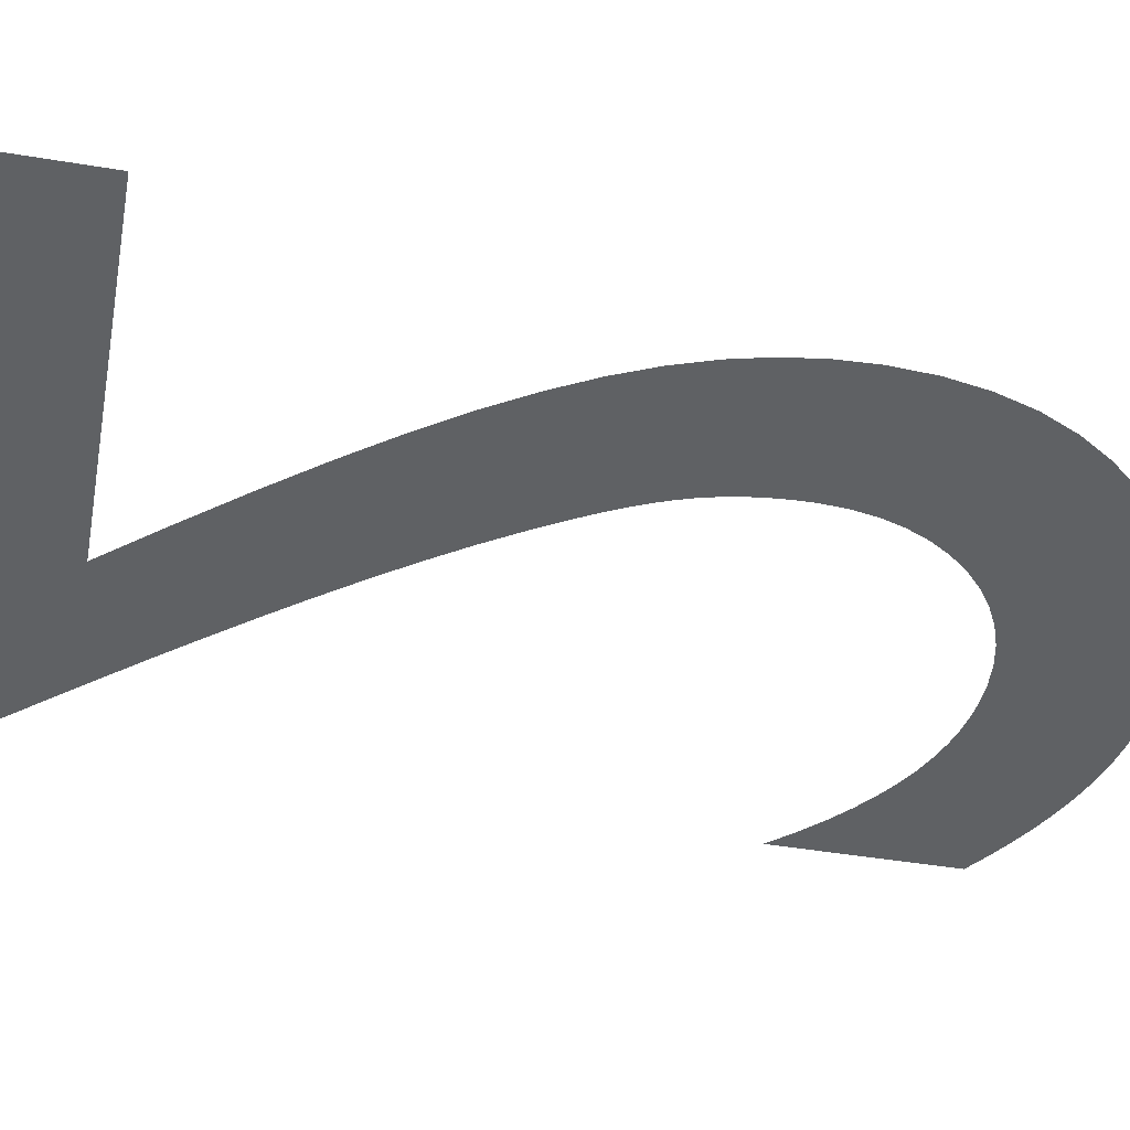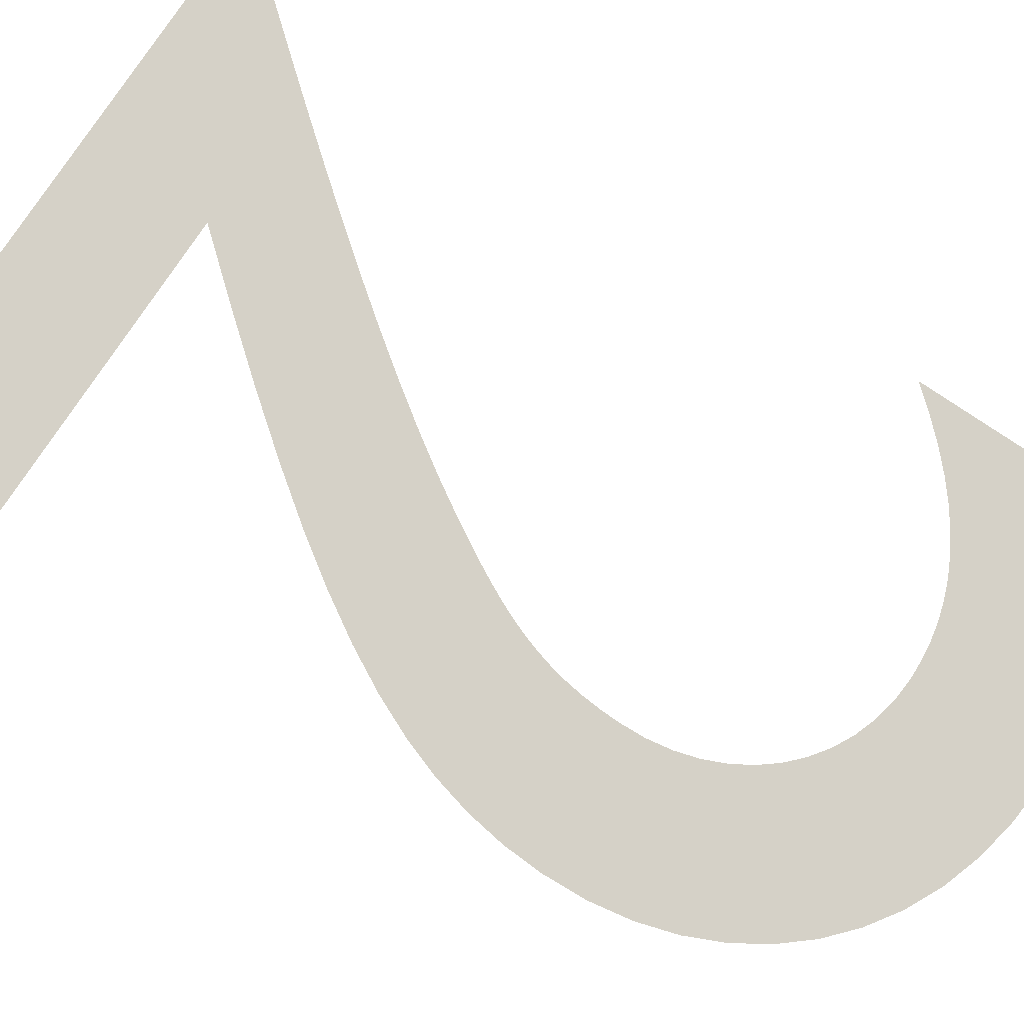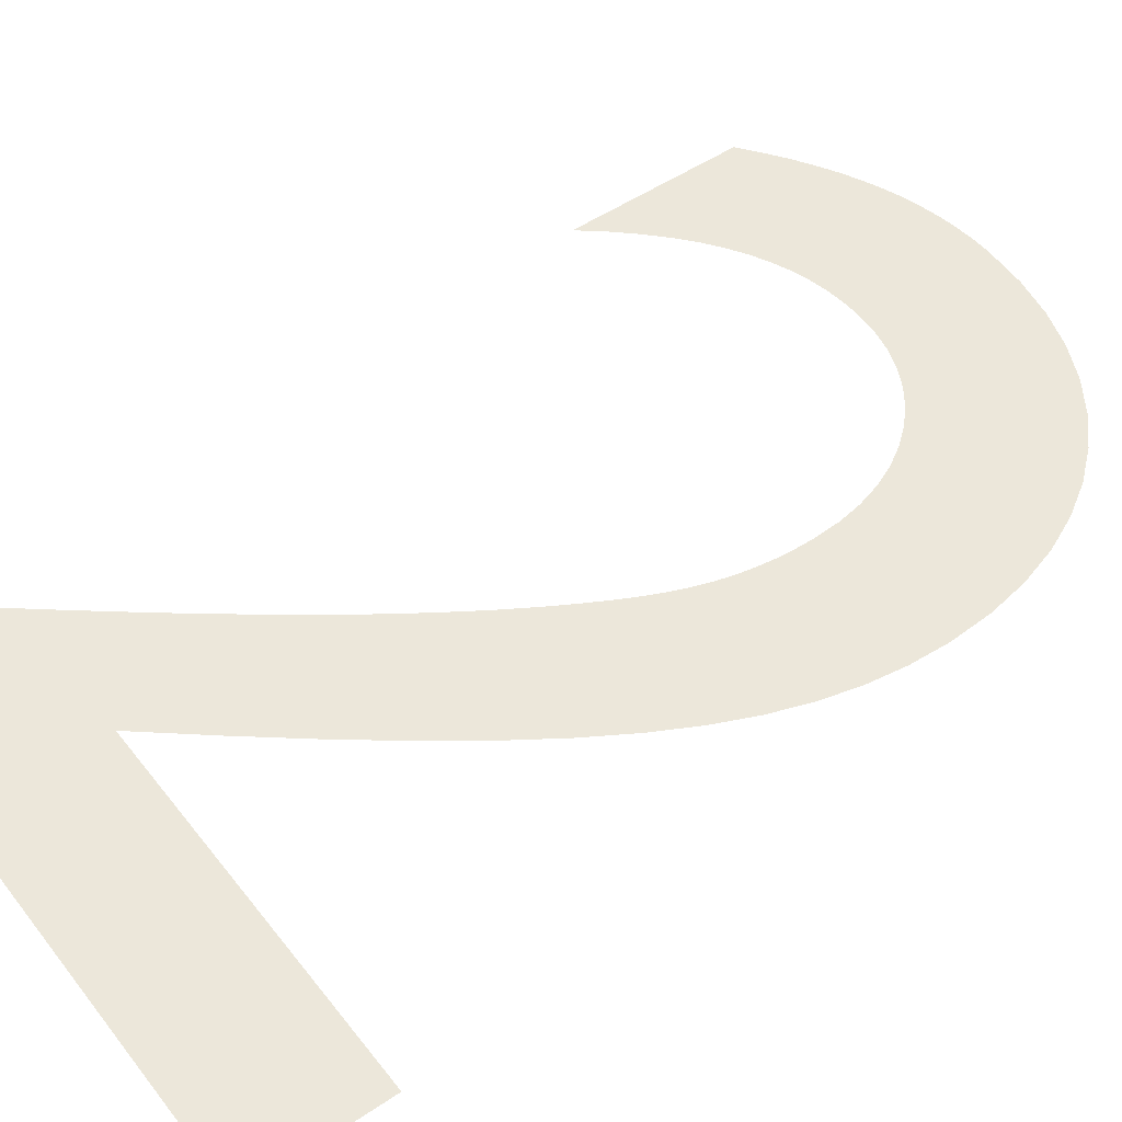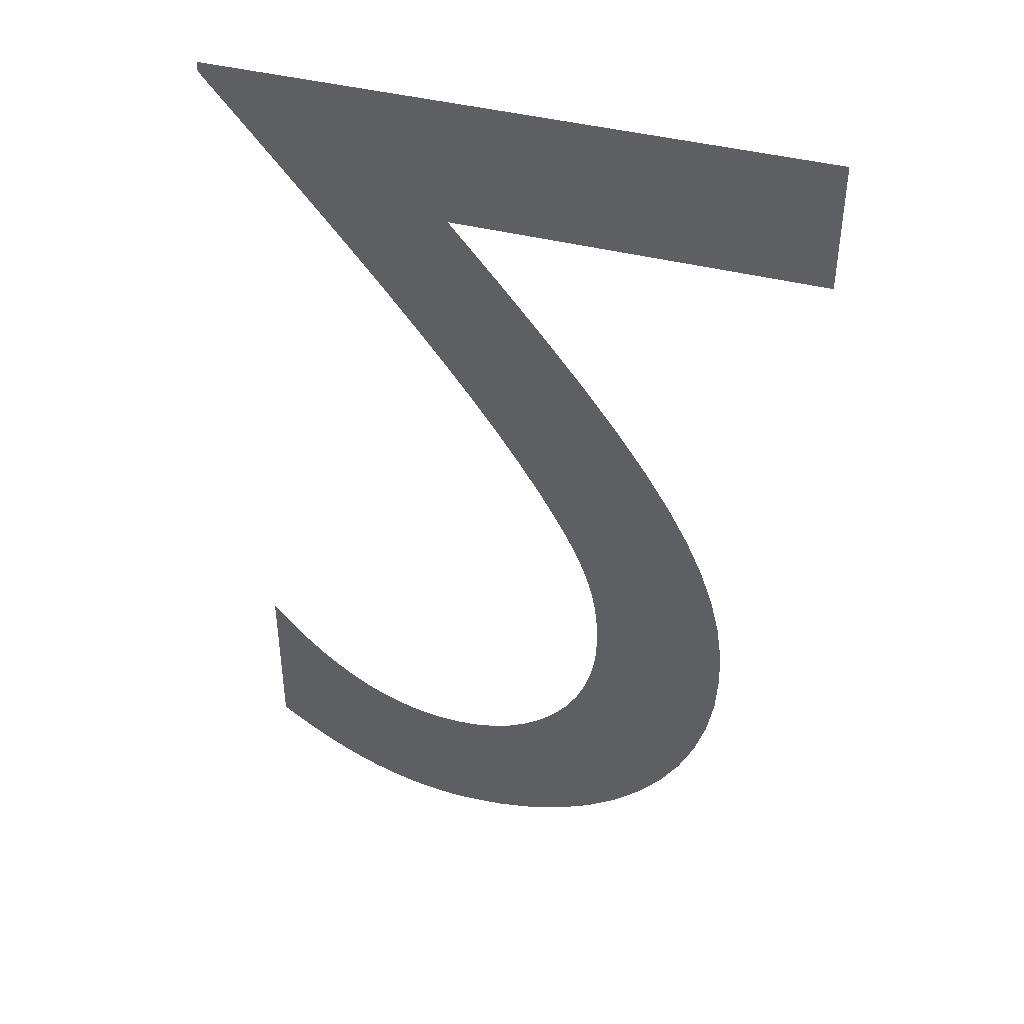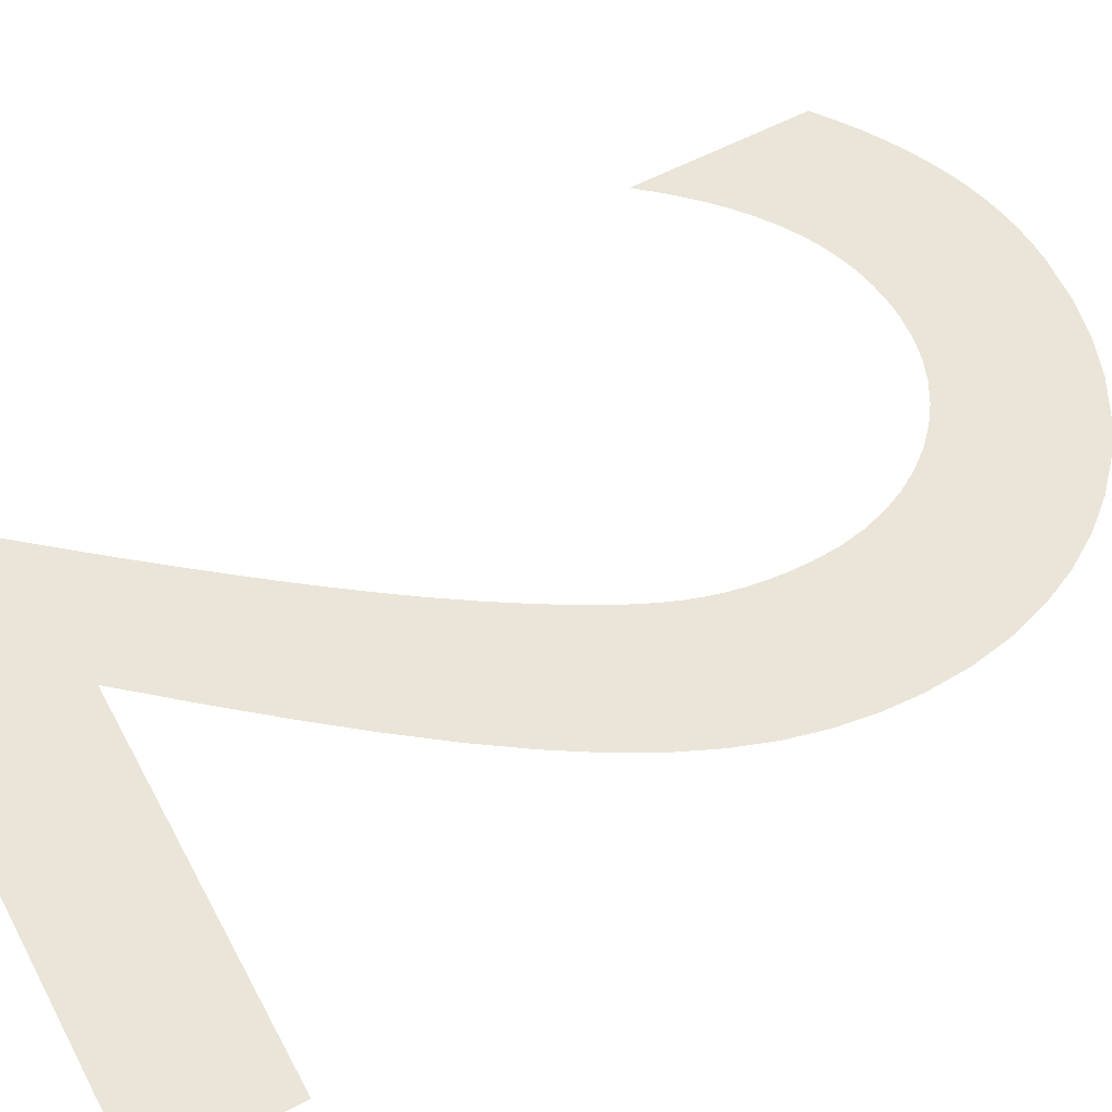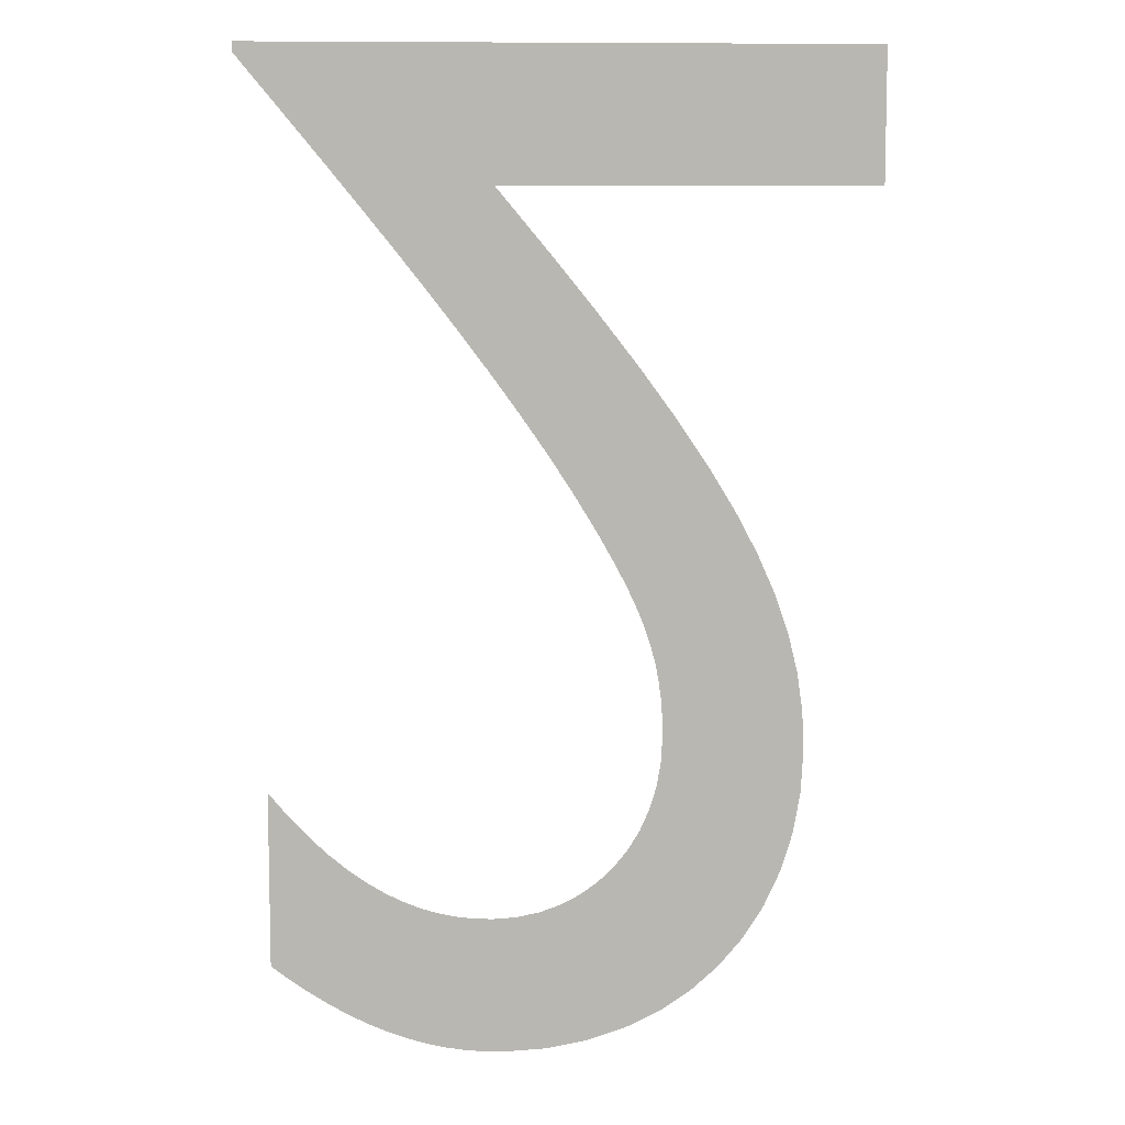
<metadata>
{"format":"obj","ext":"obj","renderer":"f3d","projection":"perspective","resolution":1024,"background":"white","views":[{"elev":-46.4,"azim":79.3,"up":"+Y"},{"elev":79.5,"azim":123.9,"up":"+Y"},{"elev":50.5,"azim":53.6,"up":"+Y"},{"elev":42.8,"azim":16.6,"up":"+Z"},{"elev":59.5,"azim":61.8,"up":"+Y"},{"elev":8.3,"azim":-3.4,"up":"+Z"}]}
</metadata>
<code>
o 2_Mesh.091
v 0.466 0 -0.093
v 0.205 0 -0.093
v 0.2411 0 -0.1365
v 0.2735 0 -0.1767
v 0.3023 0 -0.2139
v 0.3275 0 -0.2486
v 0.3494 0 -0.2811
v 0.368 0 -0.3118
v 0.3834 0 -0.341
v 0.3958 0 -0.3691
v 0.4052 0 -0.3965
v 0.4119 0 -0.4235
v 0.4157 0 -0.4506
v 0.417 0 -0.478
v 0.4153 0 -0.5087
v 0.4101 0 -0.5375
v 0.4018 0 -0.5644
v 0.3904 0 -0.5892
v 0.3761 0 -0.6117
v 0.3591 0 -0.6318
v 0.3396 0 -0.6492
v 0.3176 0 -0.6638
v 0.2934 0 -0.6754
v 0.2671 0 -0.684
v 0.2389 0 -0.6892
v 0.209 0 -0.691
v 0.1953 0 -0.6906
v 0.1818 0 -0.6892
v 0.1684 0 -0.687
v 0.155 0 -0.6839
v 0.1418 0 -0.6799
v 0.1285 0 -0.675
v 0.1152 0 -0.6692
v 0.102 0 -0.6624
v 0.08862 0 -0.6547
v 0.0752 0 -0.6461
v 0.06167 0 -0.6365
v 0.048 0 -0.626
v 0.048 0 -0.503
v 0.06165 0 -0.5195
v 0.0751 0 -0.5341
v 0.08837 0 -0.5469
v 0.1015 0 -0.558
v 0.1144 0 -0.5674
v 0.1273 0 -0.5753
v 0.1399 0 -0.5817
v 0.1525 0 -0.5867
v 0.165 0 -0.5905
v 0.1774 0 -0.593
v 0.1897 0 -0.5945
v 0.202 0 -0.595
v 0.2184 0 -0.5939
v 0.2339 0 -0.5907
v 0.2485 0 -0.5855
v 0.2621 0 -0.5785
v 0.2745 0 -0.5696
v 0.2856 0 -0.5591
v 0.2953 0 -0.547
v 0.3036 0 -0.5335
v 0.3101 0 -0.5186
v 0.315 0 -0.5025
v 0.318 0 -0.4853
v 0.319 0 -0.467
v 0.3187 0 -0.4532
v 0.3177 0 -0.4402
v 0.316 0 -0.4279
v 0.3137 0 -0.416
v 0.3107 0 -0.4045
v 0.307 0 -0.3932
v 0.3027 0 -0.382
v 0.2977 0 -0.3706
v 0.292 0 -0.359
v 0.2857 0 -0.347
v 0.2787 0 -0.3343
v 0.271 0 -0.321
v 0.2556 0 -0.2958
v 0.2385 0 -0.2697
v 0.22 0 -0.243
v 0.2004 0 -0.2158
v 0.18 0 -0.1884
v 0.1589 0 -0.161
v 0.1374 0 -0.1337
v 0.1159 0 -0.1069
v 0.09452 0 -0.08053
v 0.07357 0 -0.05498
v 0.05331 0 -0.0304
v 0.034 0 -0.007
v 0.034 0 0
v 0.466 0 0
f 27 25 26
f 28 25 27
f 29 25 28
f 29 24 25
f 30 24 29
f 30 23 24
f 31 23 30
f 32 23 31
f 32 22 23
f 33 22 32
f 34 22 33
f 34 21 22
f 35 21 34
f 36 21 35
f 36 20 21
f 37 20 36
f 38 20 37
f 38 19 20
f 39 40 38
f 40 41 38
f 41 42 38
f 42 43 38
f 43 44 38
f 44 45 38
f 45 46 38
f 46 47 38
f 47 48 38
f 48 49 38
f 49 50 38
f 50 19 38
f 50 51 19
f 51 18 19
f 52 18 51
f 53 18 52
f 54 18 53
f 54 17 18
f 55 17 54
f 56 17 55
f 57 17 56
f 57 16 17
f 58 16 57
f 59 16 58
f 59 15 16
f 60 15 59
f 61 15 60
f 61 14 15
f 62 14 61
f 63 14 62
f 63 13 14
f 64 13 63
f 65 13 64
f 65 12 13
f 66 12 65
f 67 12 66
f 67 11 12
f 68 11 67
f 69 11 68
f 69 10 11
f 70 10 69
f 71 10 70
f 72 10 71
f 72 9 10
f 73 9 72
f 74 9 73
f 74 8 9
f 75 8 74
f 76 8 75
f 76 7 8
f 77 7 76
f 77 6 7
f 78 6 77
f 78 5 6
f 79 5 78
f 80 5 79
f 80 4 5
f 81 4 80
f 81 3 4
f 82 3 81
f 82 2 3
f 83 2 82
f 84 2 83
f 84 1 2
f 84 89 1
f 85 89 84
f 86 89 85
f 87 89 86
f 88 89 87

</code>
